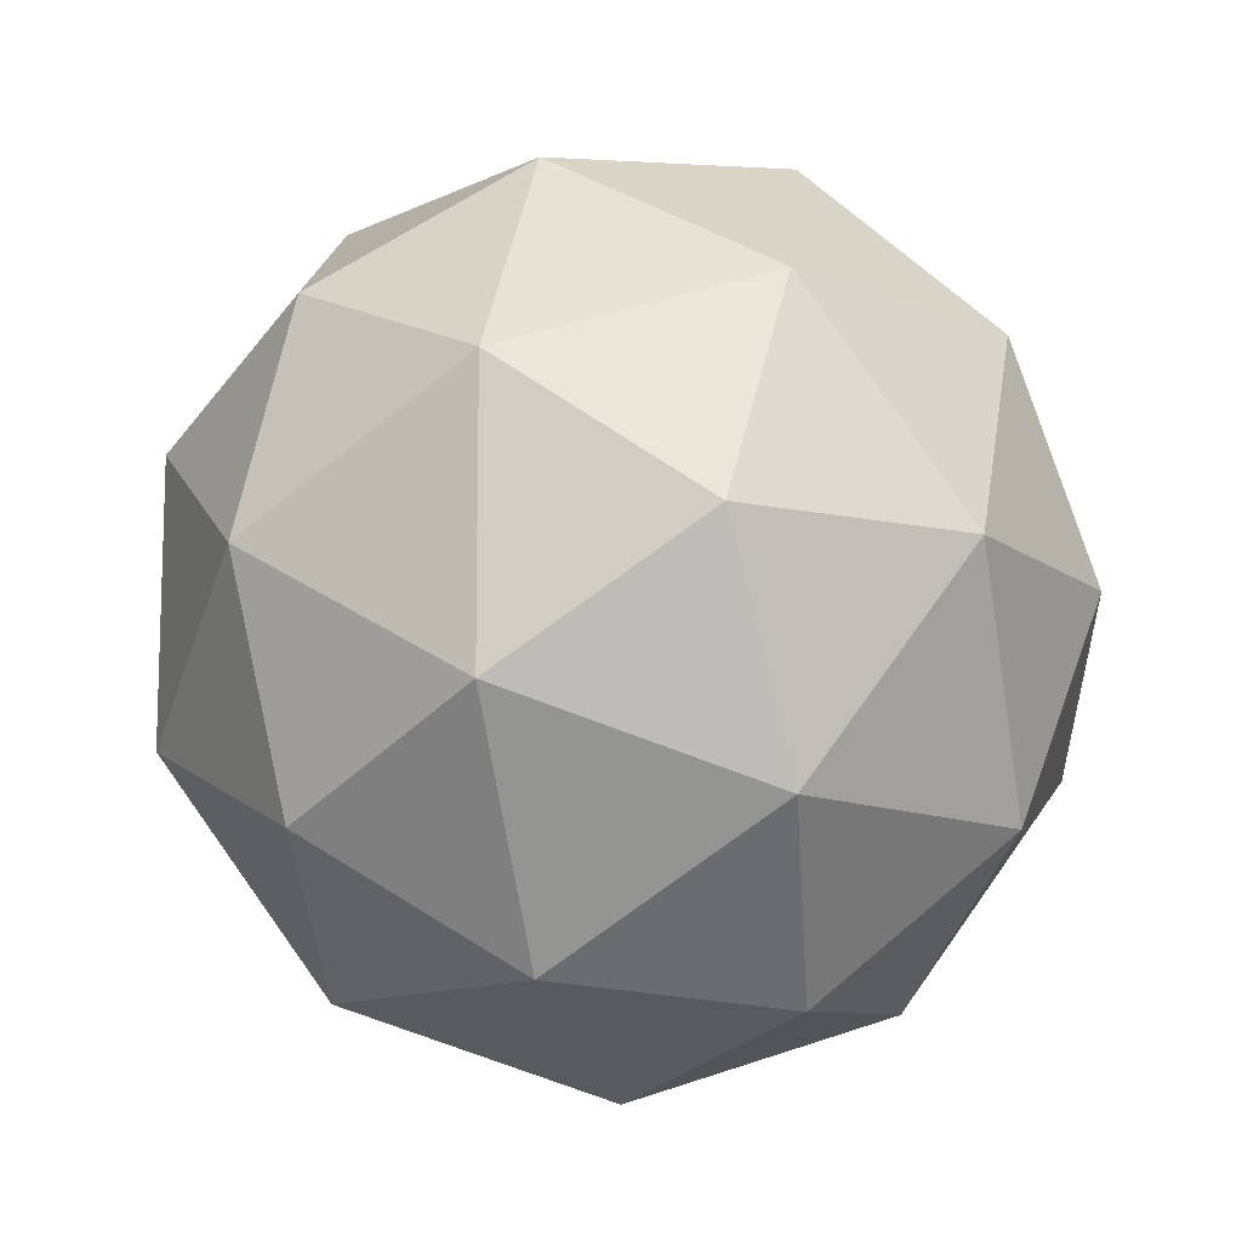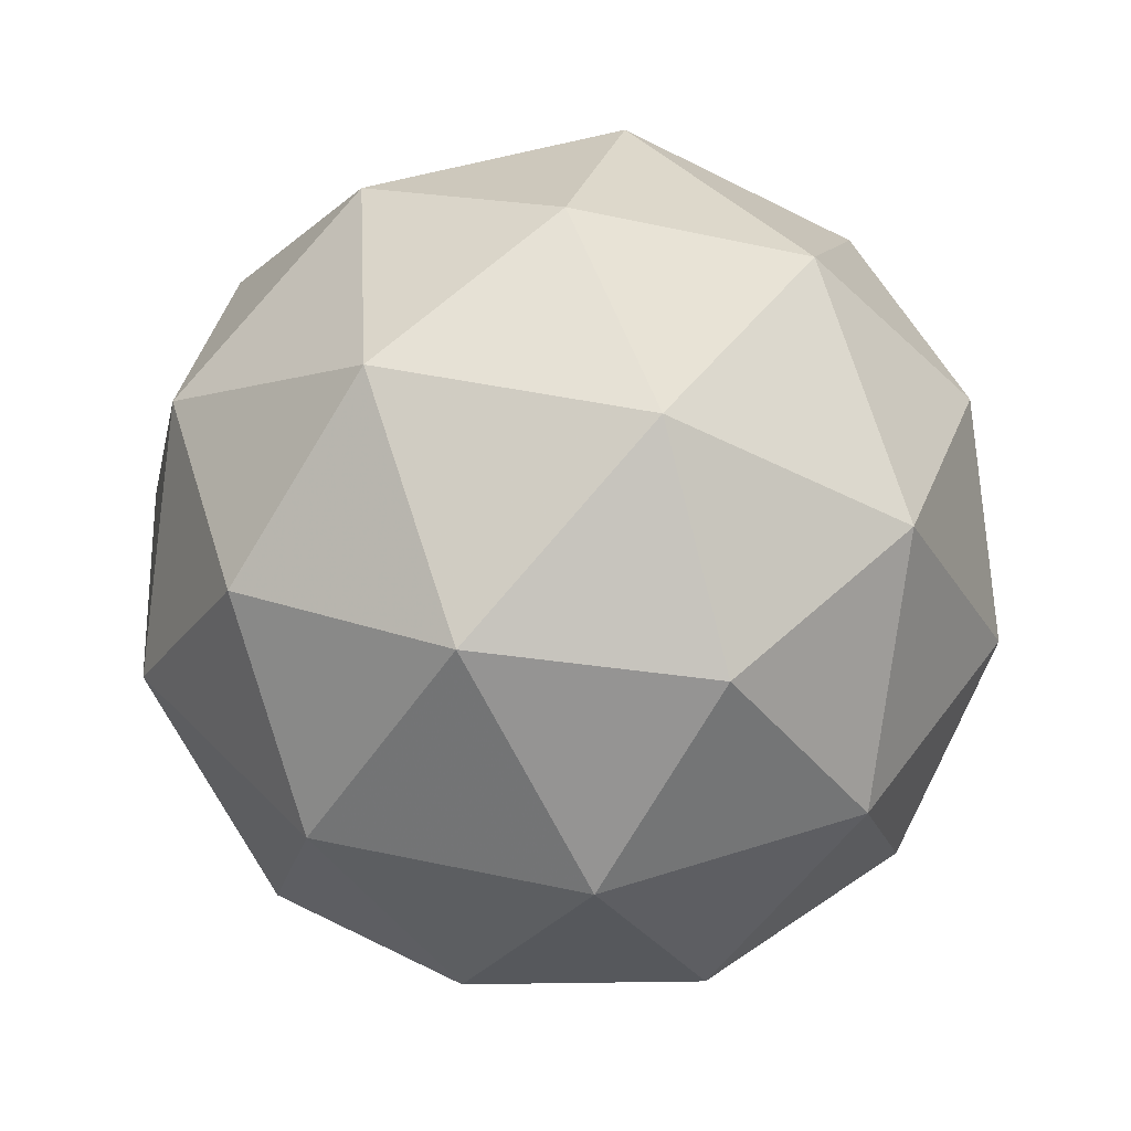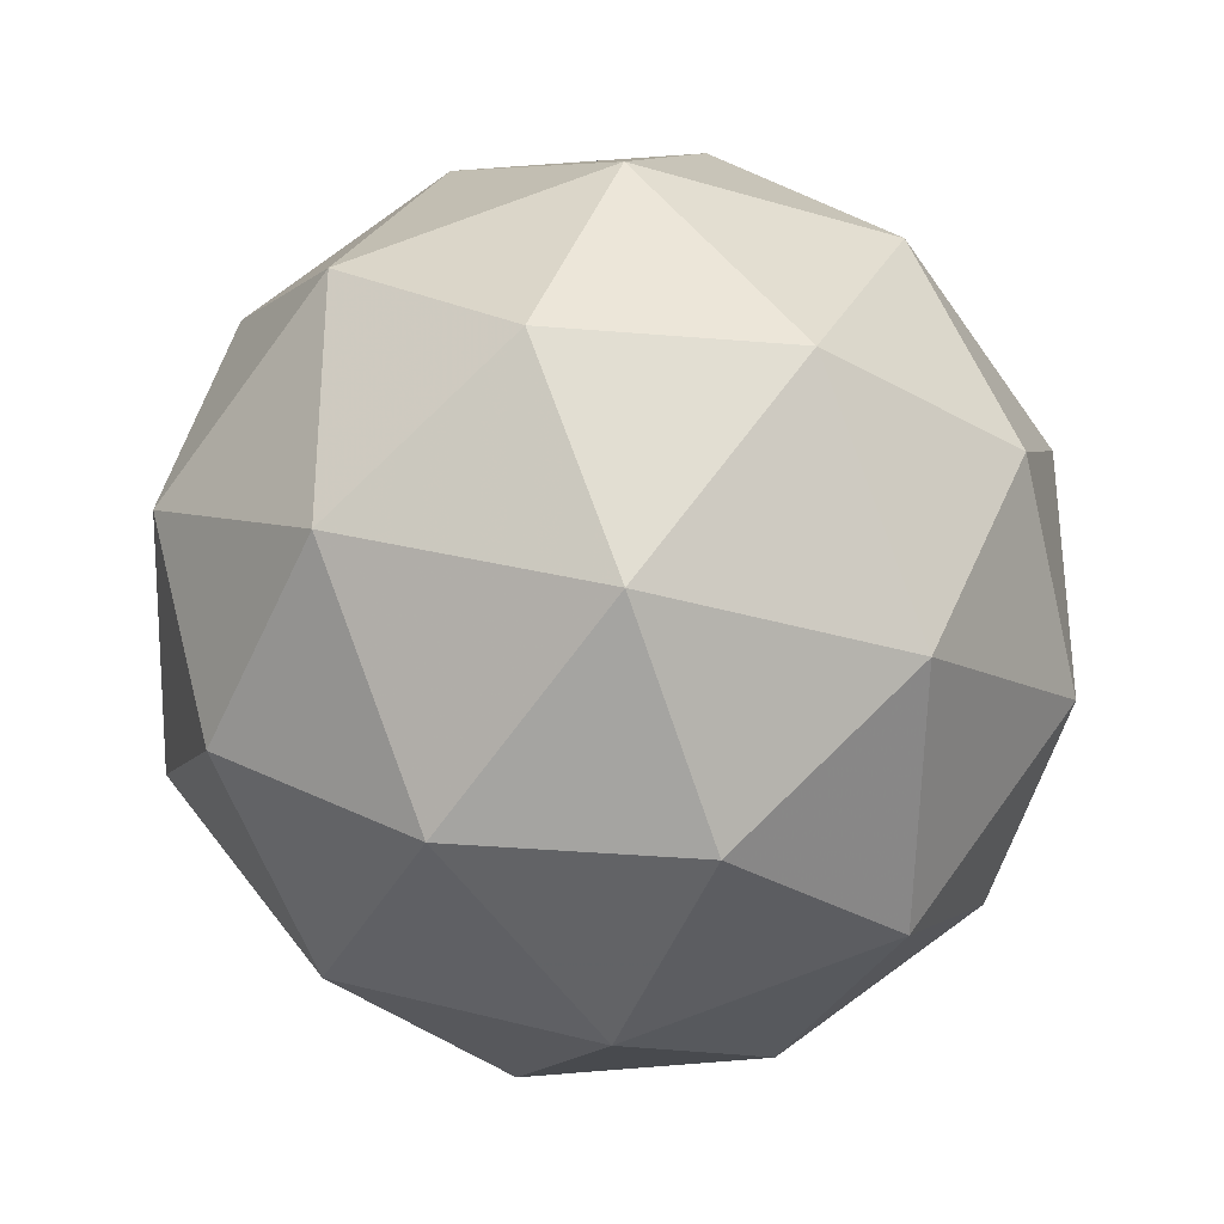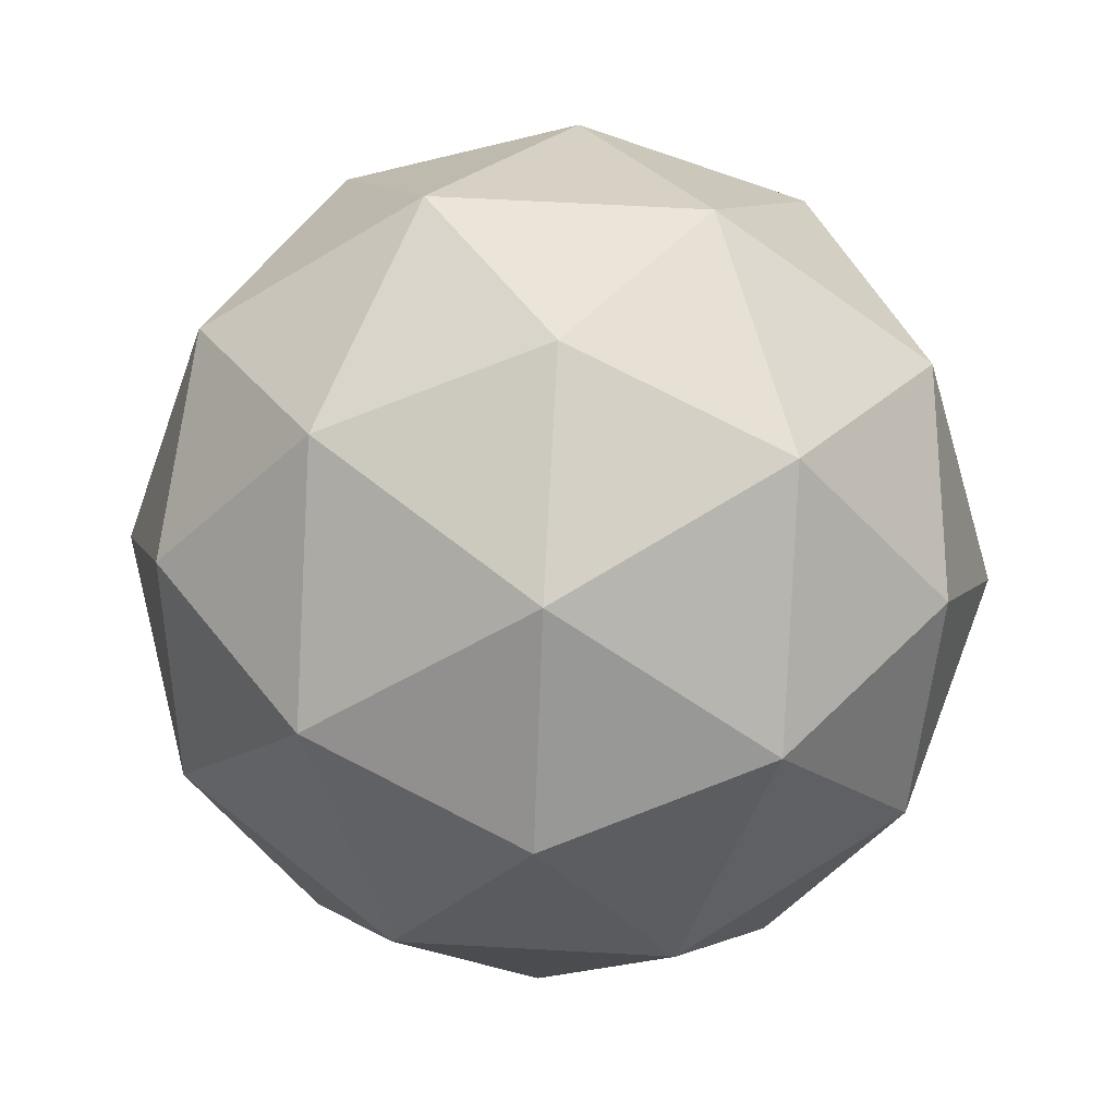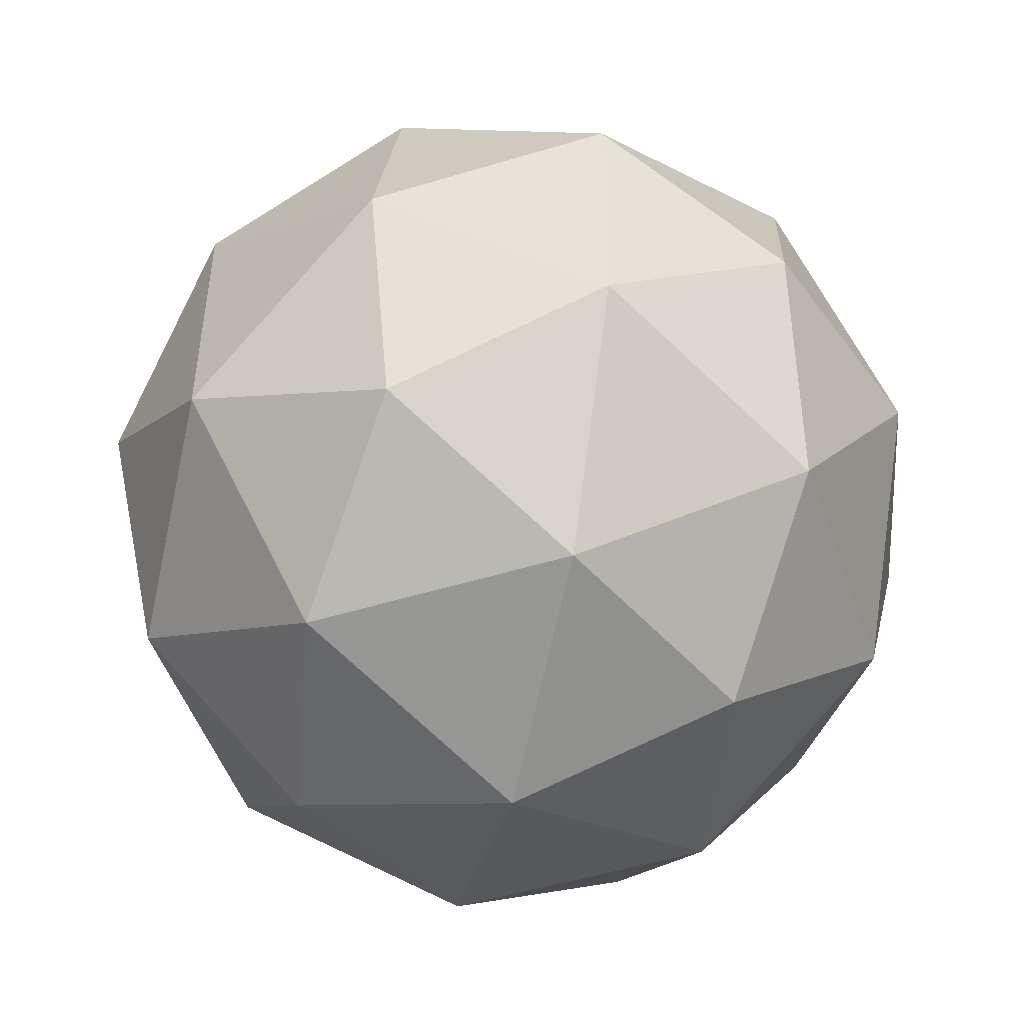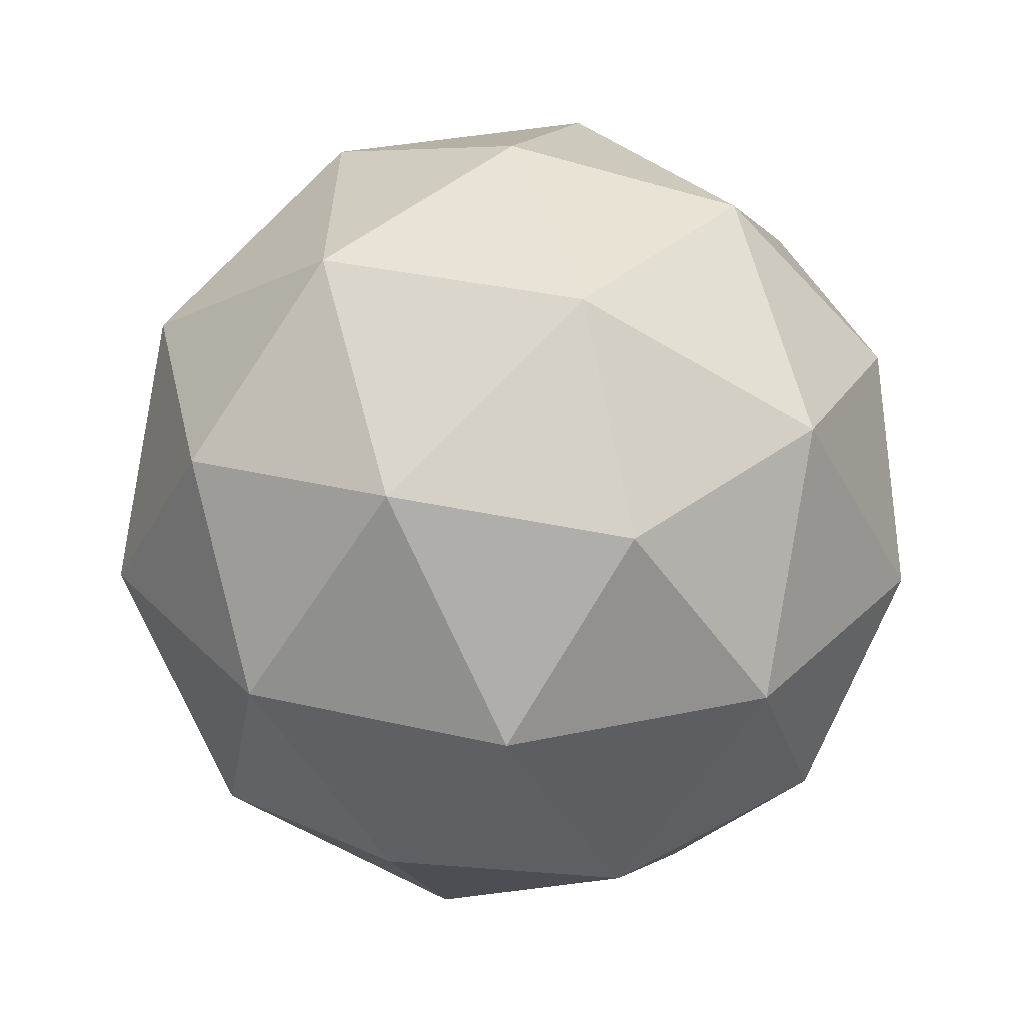
<metadata>
{"format":"obj","ext":"obj","renderer":"f3d","projection":"perspective","resolution":1024,"background":"white","views":[{"elev":-12.6,"azim":-74.2,"up":"+Z"},{"elev":42.3,"azim":-3.4,"up":"+Y"},{"elev":-32.5,"azim":125.8,"up":"+Z"},{"elev":64.0,"azim":-50.8,"up":"+Y"},{"elev":-49.3,"azim":-103.0,"up":"+Z"},{"elev":31.1,"azim":72.7,"up":"+Y"}]}
</metadata>
<code>
g ADAR-i12-g83-s2036
v 7198 -1068 3117
v 7288 -1037 3182
v 7164 -1037 3222
v 7350 -952 3227
v 7377 -968.5 3117
v 7088 -1037 3117
v 7164 -1037 3012
v 7288 -1037 3052
v 7398 -858.1 3182
v 7140 -952 3295
v 7254 -968.5 3287
v 7198 -858.1 3327
v 7010 -952 3117
v 7054 -968.5 3222
v 6999 -858.1 3182
v 7140 -952 2938
v 7054 -968.5 3012
v 7075 -858.1 2947
v 7350 -952 3006
v 7254 -968.5 2947
v 7322 -858.1 2947
v 7322 -858.1 3287
v 7075 -858.1 3287
v 6999 -858.1 3052
v 7198 -858.1 2907
v 7398 -858.1 3052
v 7256 -764.2 3295
v 7343 -747.7 3222
v 7232 -679.4 3222
v 7046 -764.2 3227
v 7143 -747.7 3287
v 7109 -679.4 3182
v 7046 -764.2 3006
v 7020 -747.7 3117
v 7109 -679.4 3052
v 7256 -764.2 2938
v 7143 -747.7 2947
v 7232 -679.4 3012
v 7386 -764.2 3117
v 7343 -747.7 3012
v 7309 -679.4 3117
v 7198 -648.1 3117
f 1 2 3
f 4 2 5
f 1 3 6
f 1 6 7
f 1 7 8
f 4 5 9
f 10 11 12
f 13 14 15
f 16 17 18
f 19 20 21
f 4 9 22
f 10 12 23
f 13 15 24
f 16 18 25
f 19 21 26
f 27 28 29
f 30 31 32
f 33 34 35
f 36 37 38
f 39 40 41
f 41 38 42
f 41 40 38
f 40 36 38
f 38 35 42
f 38 37 35
f 37 33 35
f 35 32 42
f 35 34 32
f 34 30 32
f 32 29 42
f 32 31 29
f 31 27 29
f 29 41 42
f 29 28 41
f 28 39 41
f 26 40 39
f 26 21 40
f 21 36 40
f 25 37 36
f 25 18 37
f 18 33 37
f 24 34 33
f 24 15 34
f 15 30 34
f 23 31 30
f 23 12 31
f 12 27 31
f 22 28 27
f 22 9 28
f 9 39 28
f 21 25 36
f 21 20 25
f 20 16 25
f 18 24 33
f 18 17 24
f 17 13 24
f 15 23 30
f 15 14 23
f 14 10 23
f 12 22 27
f 12 11 22
f 11 4 22
f 9 26 39
f 9 5 26
f 5 19 26
f 8 20 19
f 8 7 20
f 7 16 20
f 7 17 16
f 7 6 17
f 6 13 17
f 6 14 13
f 6 3 14
f 3 10 14
f 5 8 19
f 5 2 8
f 2 1 8
f 3 11 10
f 3 2 11
f 2 4 11
f 2 4 11

</code>
